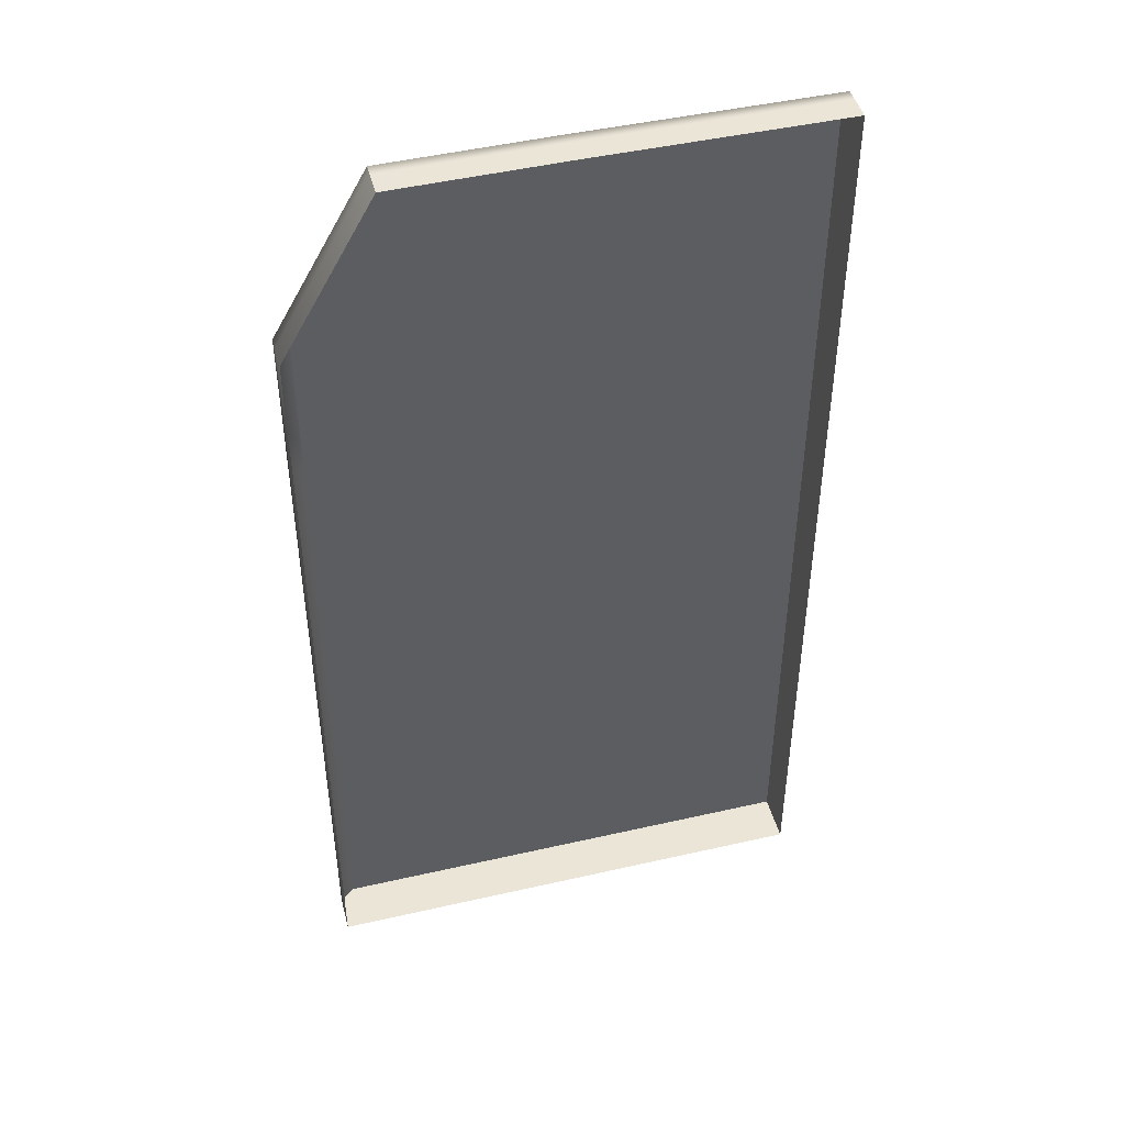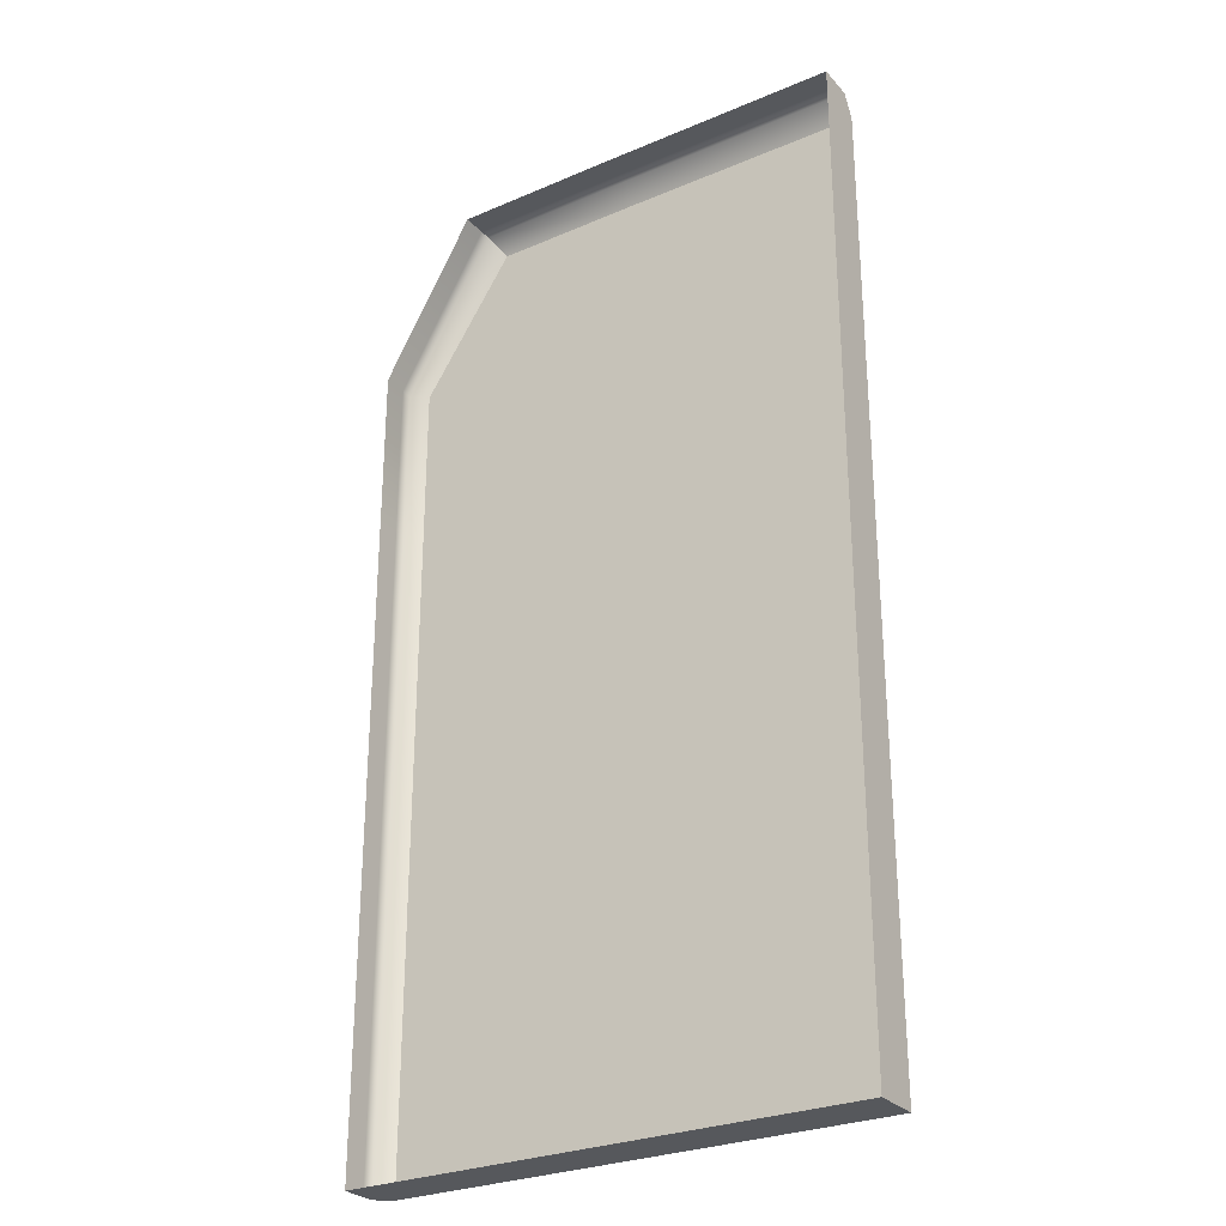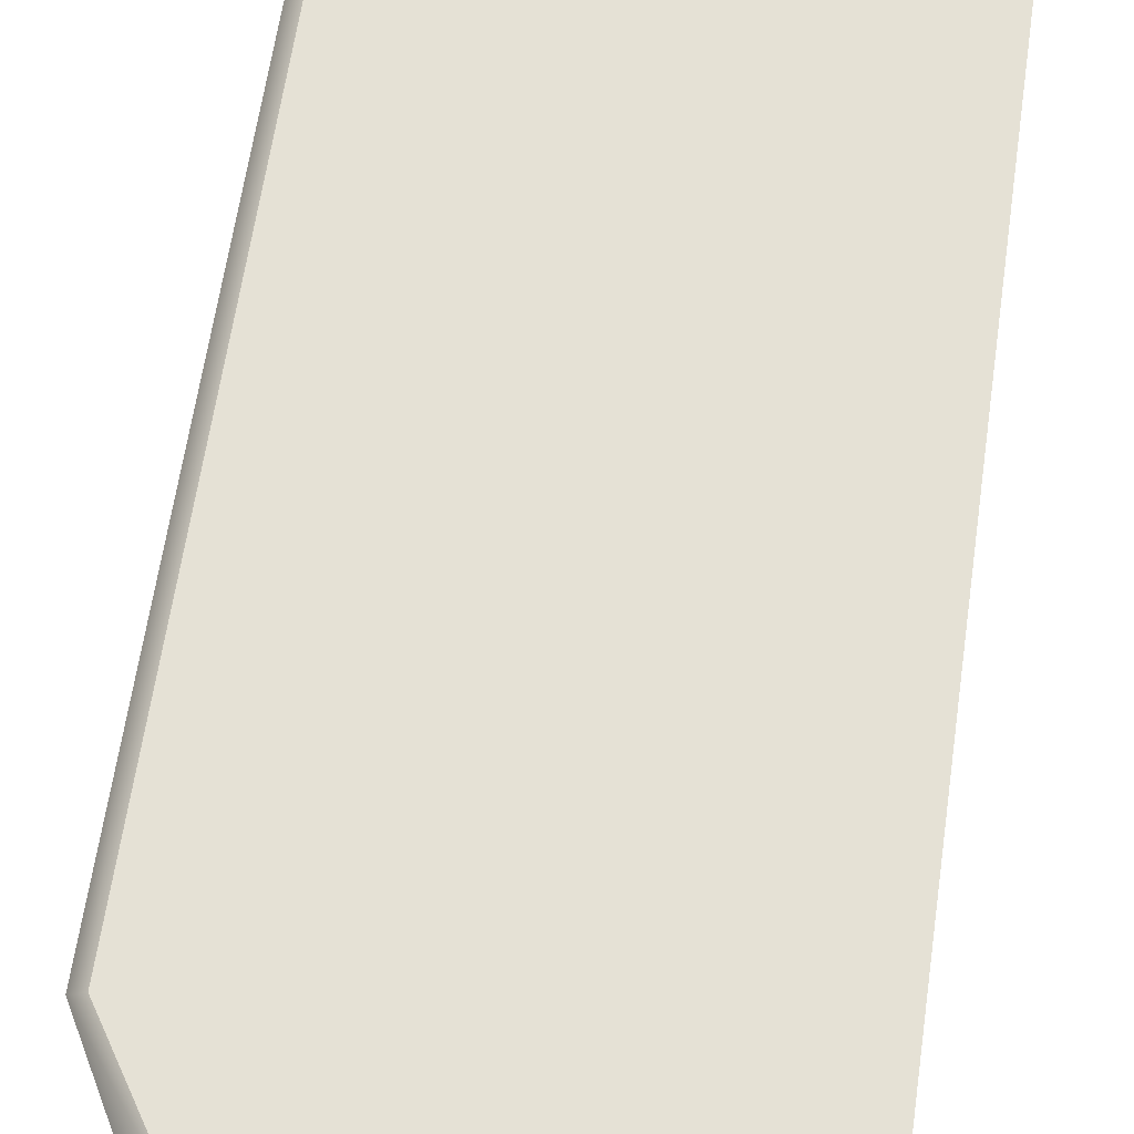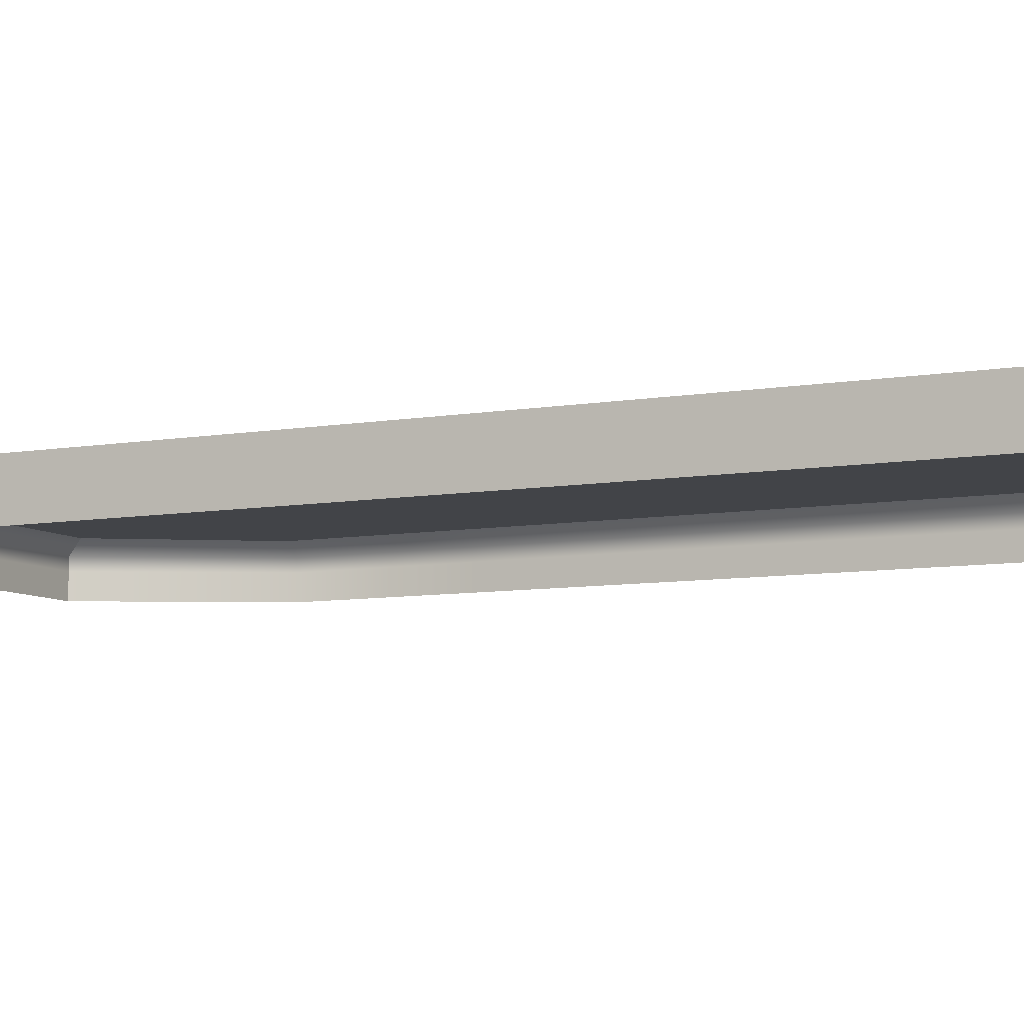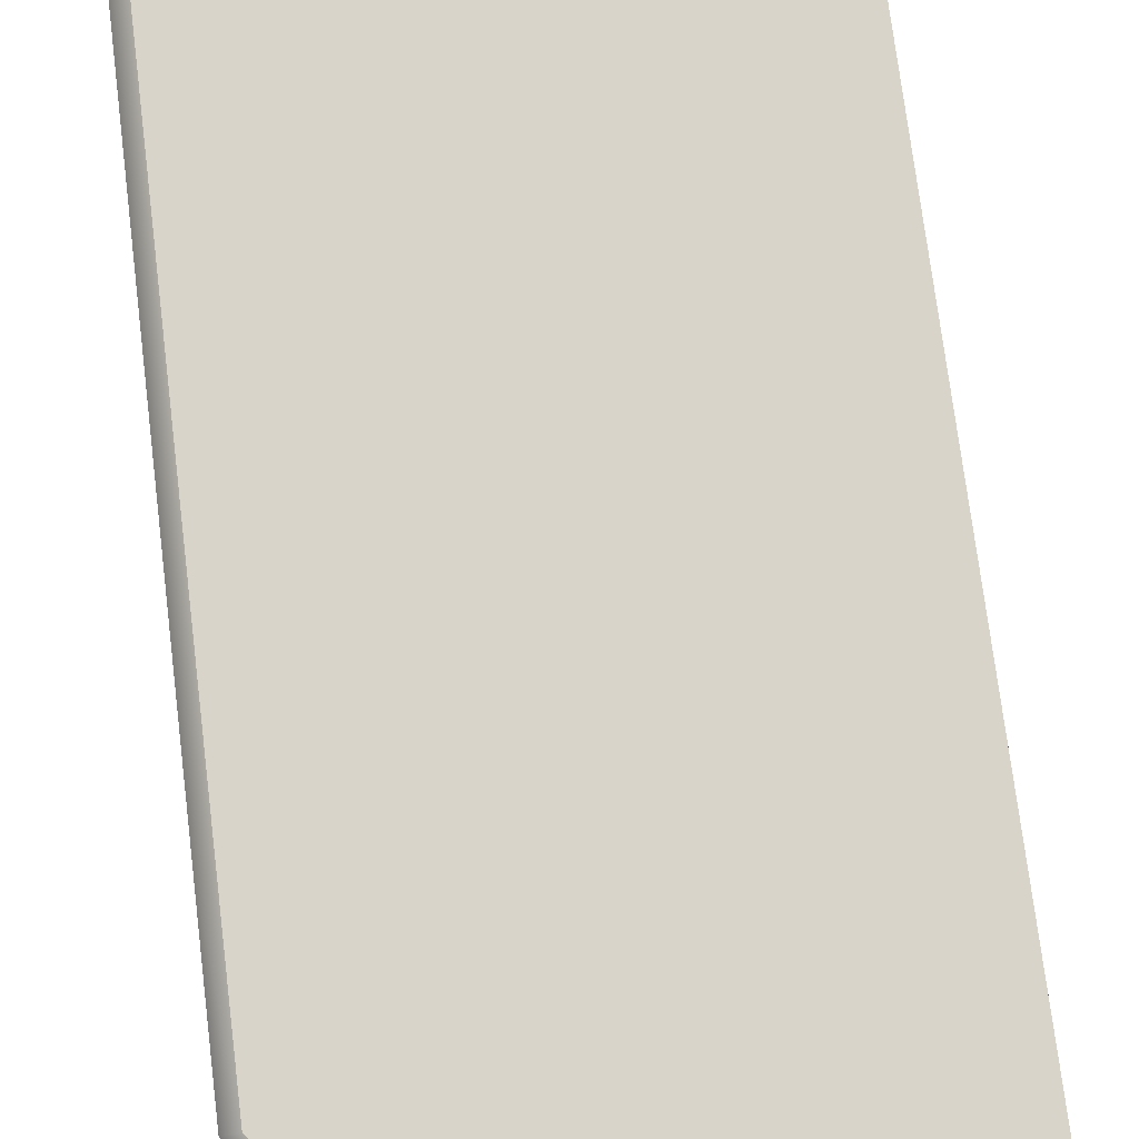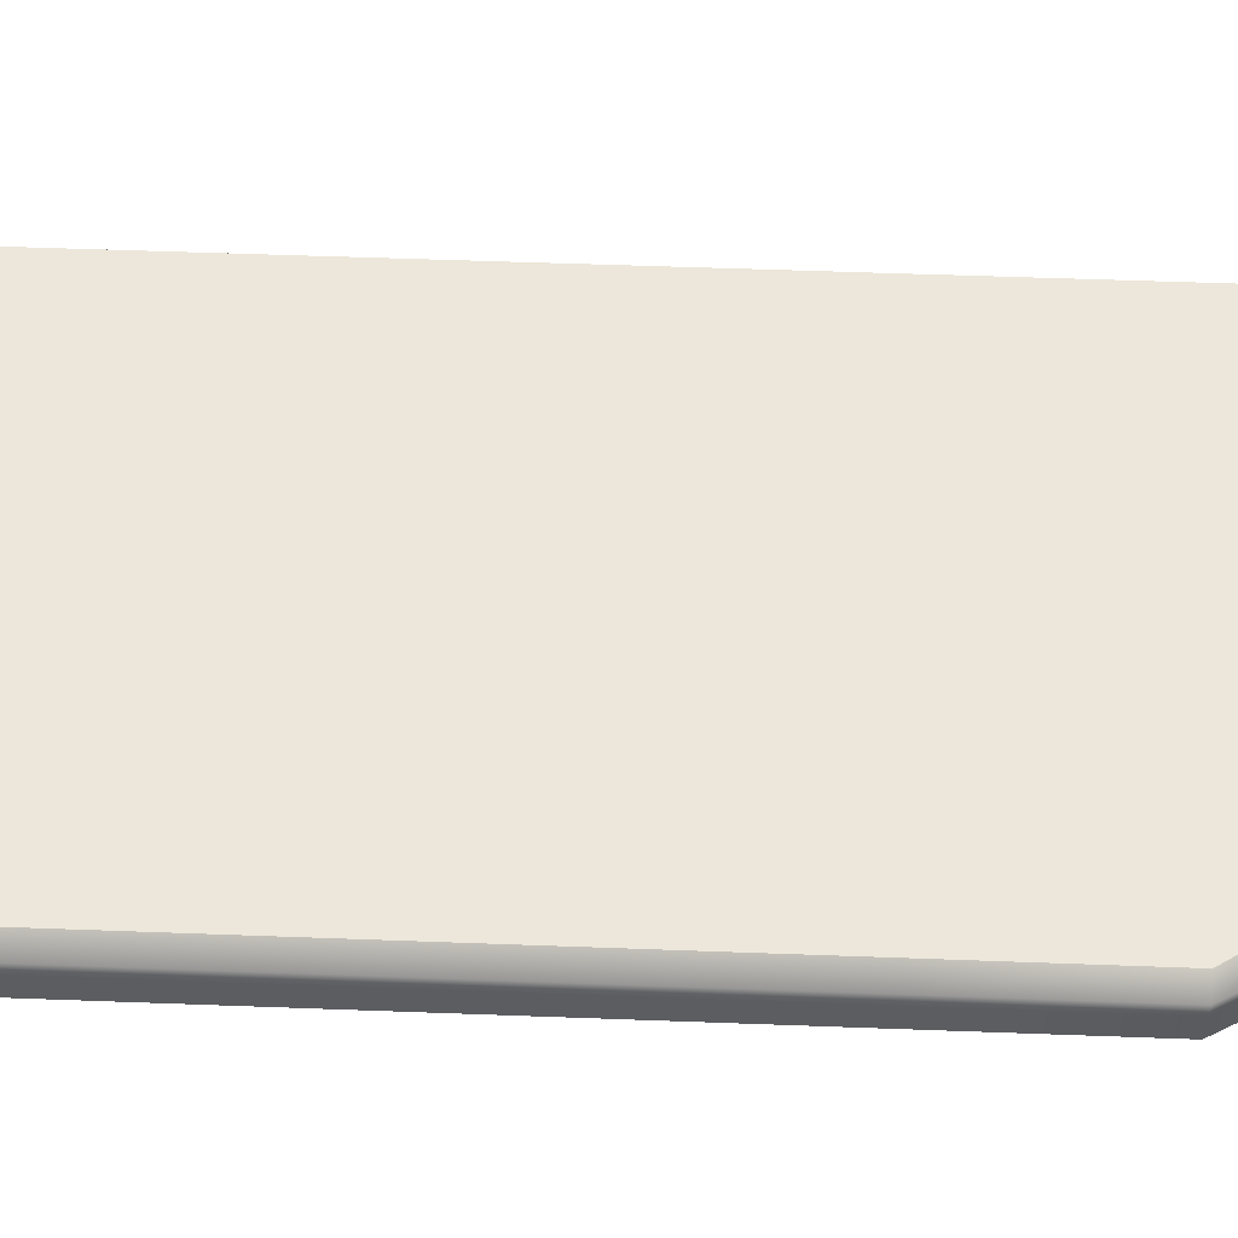
<metadata>
{"format":"obj","ext":"obj","renderer":"f3d","projection":"perspective","resolution":1024,"background":"white","views":[{"elev":45.8,"azim":-14.7,"up":"+Z"},{"elev":-28.0,"azim":32.7,"up":"+Z"},{"elev":64.9,"azim":8.4,"up":"+Y"},{"elev":-7.7,"azim":116.9,"up":"+Y"},{"elev":75.0,"azim":-7.1,"up":"+Y"},{"elev":53.5,"azim":-87.7,"up":"+Y"}]}
</metadata>
<code>
g default
v -14.63 0.04012 9.97
v -11.2 0.04012 10
v -6.204 0.04012 10
v -14.63 0.2901 9.97
v -11.2 0.2901 10
v -6.204 0.2901 10
v -14.63 0.5401 9.97
v -11.2 0.5401 10
v -6.204 0.5401 10
v -14.63 0.7901 9.97
v -11.2 0.7901 10
v -6.204 0.7901 10
v -14.31 1.04 9.519
v -11.2 1.04 9.549
v -6.204 1.04 9.549
v -16.2 1.04 6.667
v -11.2 1.04 6.667
v -6.204 1.04 6.667
v -16.2 1.04 3.333
v -11.2 1.04 3.333
v -6.204 1.04 3.333
v -16.2 1.04 0
v -11.2 1.04 0
v -6.204 1.04 0
v -16.2 1.04 -3.333
v -11.2 1.04 -3.333
v -6.204 1.04 -3.333
v -16.2 1.04 -6.667
v -11.2 1.04 -6.667
v -6.204 1.04 -6.667
v -16.2 1.04 -10
v -11.2 1.04 -10
v -6.204 1.04 -10
v -16.51 0.7901 -10
v -11.2 0.7901 -10
v -6.204 0.7901 -10
v -16.51 0.5401 -10
v -11.2 0.5401 -10
v -6.204 0.5401 -10
v -16.51 0.2901 -10
v -11.2 0.2901 -10
v -6.204 0.2901 -10
v -16.51 0.04012 -10
v -11.2 0.04012 -10
v -6.204 0.04012 -10
v -16.51 0.04012 -6.667
v -6.204 0.04012 -6.667
v -16.51 0.04012 -3.333
v -6.204 0.04012 -3.333
v -16.51 0.04012 -0
v -6.204 0.04012 -0
v -16.51 0.04012 3.333
v -6.204 0.04012 3.333
v -16.51 0.04012 6.667
v -6.204 0.04012 6.667
v -6.204 0.2901 -6.667
v -6.204 0.2901 -3.333
v -6.204 0.2901 -0
v -6.204 0.2901 3.333
v -6.204 0.2901 6.667
v -6.204 0.5401 -6.667
v -6.204 0.5401 -3.333
v -6.204 0.5401 -0
v -6.204 0.5401 3.333
v -6.204 0.5401 6.667
v -6.204 0.7901 -6.667
v -6.204 0.7901 -3.333
v -6.204 0.7901 -0
v -6.204 0.7901 3.333
v -6.204 0.7901 6.667
v -16.51 0.2901 -6.667
v -16.51 0.2901 -3.333
v -16.51 0.2901 -0
v -16.51 0.2901 3.333
v -16.51 0.2901 6.667
v -16.51 0.5401 -6.667
v -16.51 0.5401 -3.333
v -16.51 0.5401 -0
v -16.51 0.5401 3.333
v -16.51 0.5401 6.667
v -16.51 0.7901 -6.667
v -16.51 0.7901 -3.333
v -16.51 0.7901 -0
v -16.51 0.7901 3.333
v -16.51 0.7901 6.667
g pCube3
f 1 2 5 4
f 2 3 6 5
f 4 5 8 7
f 5 6 9 8
f 7 8 11 10
f 8 9 12 11
f 10 11 14 13
f 11 12 15 14
f 13 14 17 16
f 14 15 18 17
f 16 17 20 19
f 17 18 21 20
f 19 20 23 22
f 20 21 24 23
f 22 23 26 25
f 23 24 27 26
f 25 26 29 28
f 26 27 30 29
f 28 29 32 31
f 29 30 33 32
f 31 32 35 34
f 32 33 36 35
f 34 35 38 37
f 35 36 39 38
f 37 38 41 40
f 38 39 42 41
f 40 41 44 43
f 41 42 45 44
f 47 45 42 56
f 49 47 56 57
f 51 49 57 58
f 53 51 58 59
f 55 53 59 60
f 3 55 60 6
f 56 42 39 61
f 57 56 61 62
f 58 57 62 63
f 59 58 63 64
f 60 59 64 65
f 6 60 65 9
f 61 39 36 66
f 62 61 66 67
f 63 62 67 68
f 64 63 68 69
f 65 64 69 70
f 9 65 70 12
f 66 36 33 30
f 67 66 30 27
f 68 67 27 24
f 69 68 24 21
f 70 69 21 18
f 12 70 18 15
f 43 46 71 40
f 46 48 72 71
f 48 50 73 72
f 50 52 74 73
f 52 54 75 74
f 54 1 4 75
f 40 71 76 37
f 71 72 77 76
f 72 73 78 77
f 73 74 79 78
f 74 75 80 79
f 75 4 7 80
f 37 76 81 34
f 76 77 82 81
f 77 78 83 82
f 78 79 84 83
f 79 80 85 84
f 80 7 10 85
f 34 81 28 31
f 81 82 25 28
f 82 83 22 25
f 83 84 19 22
f 84 85 16 19
f 85 10 13 16

</code>
